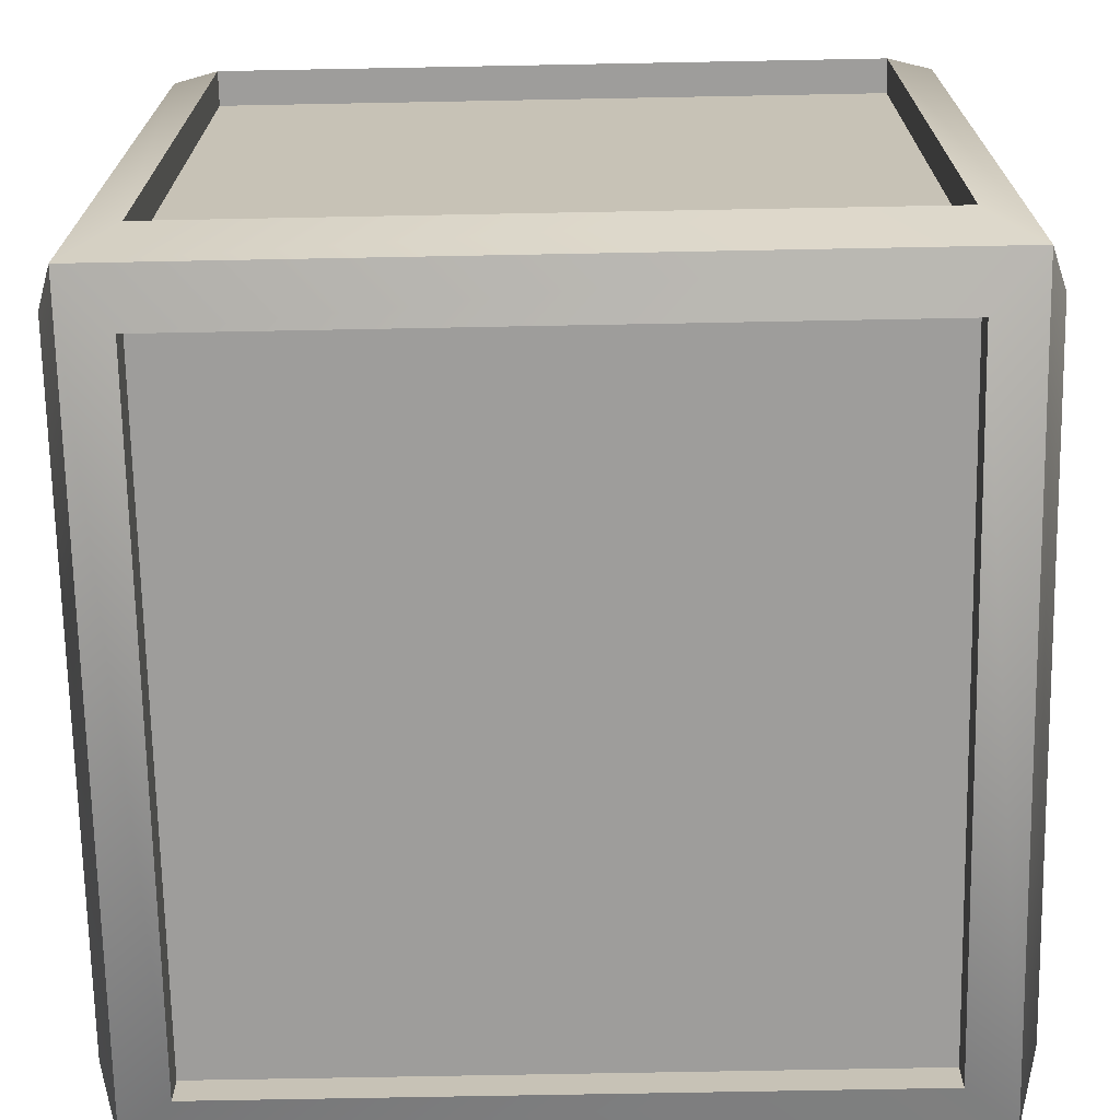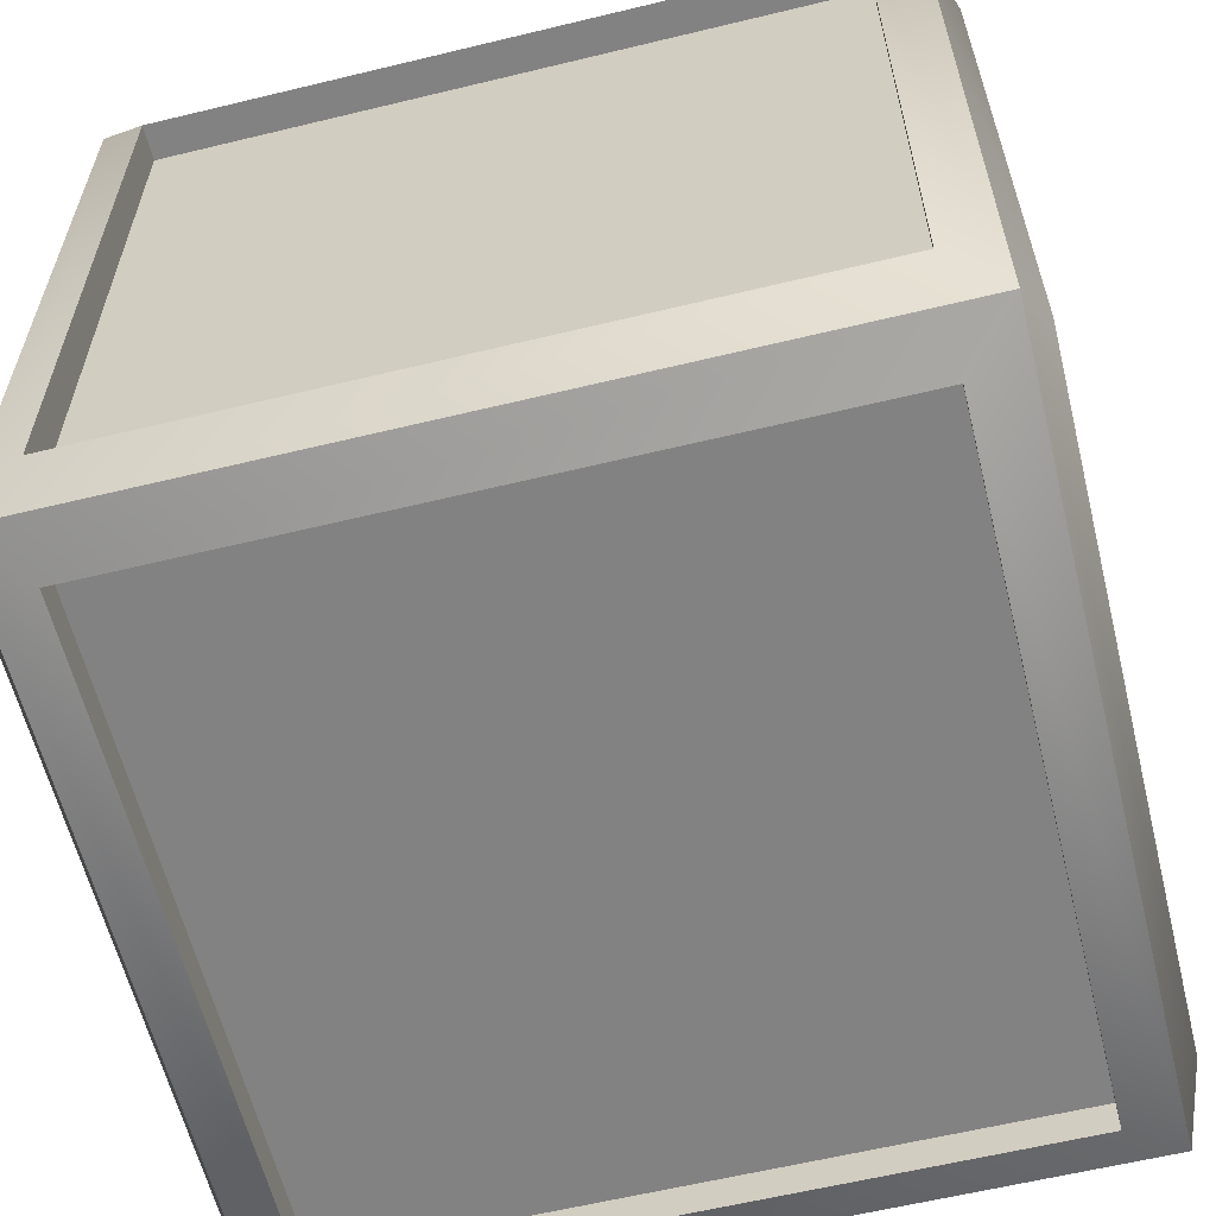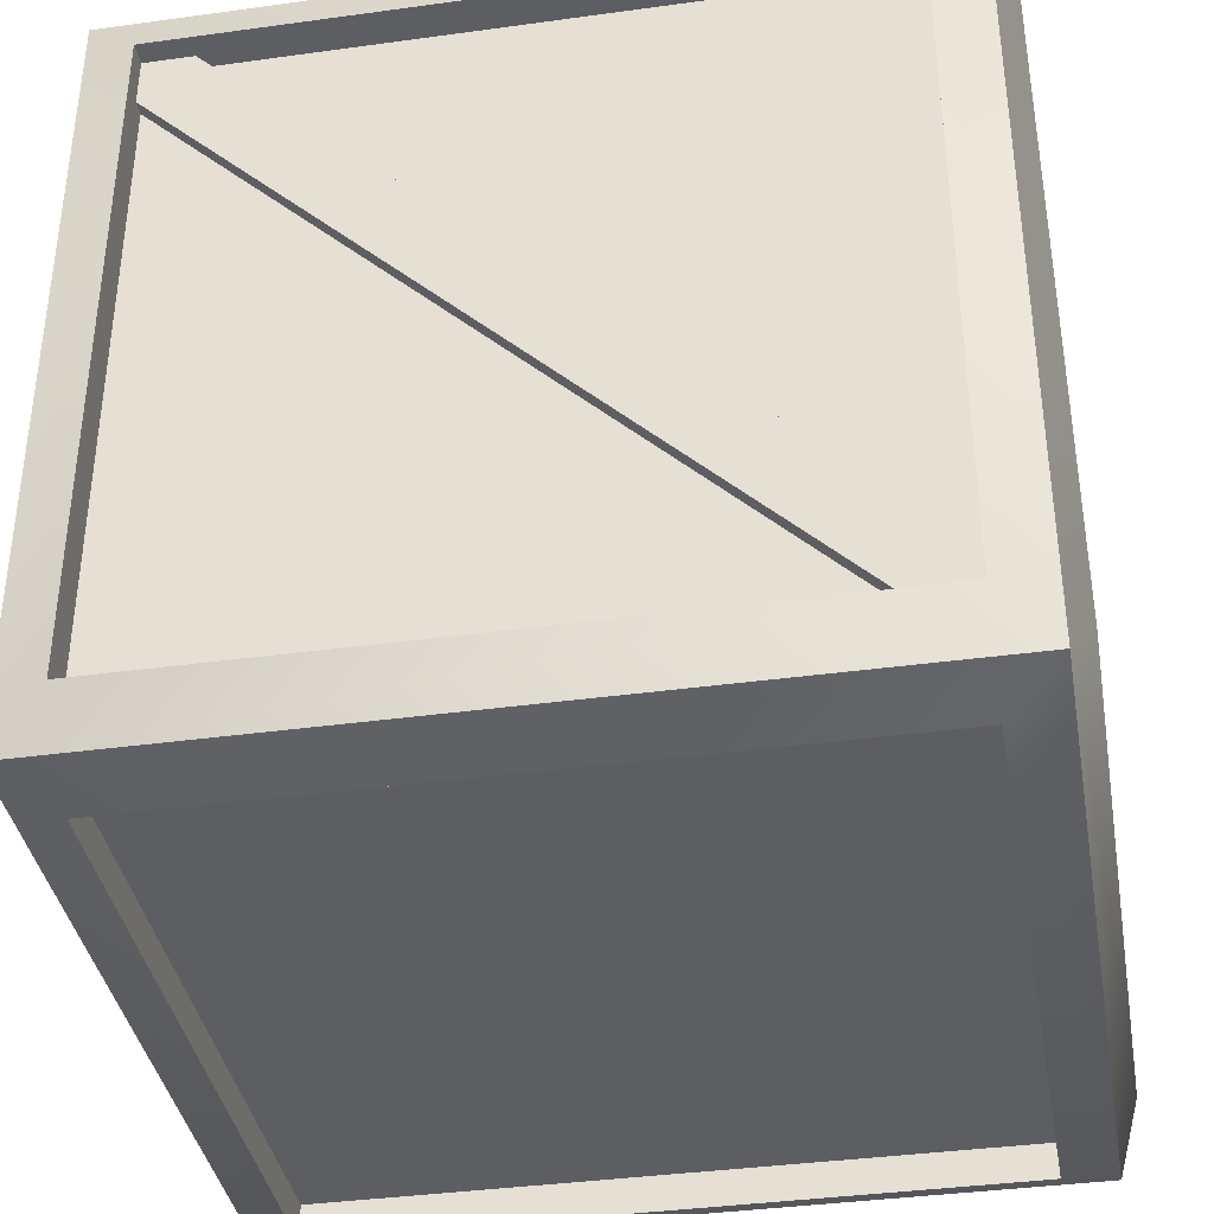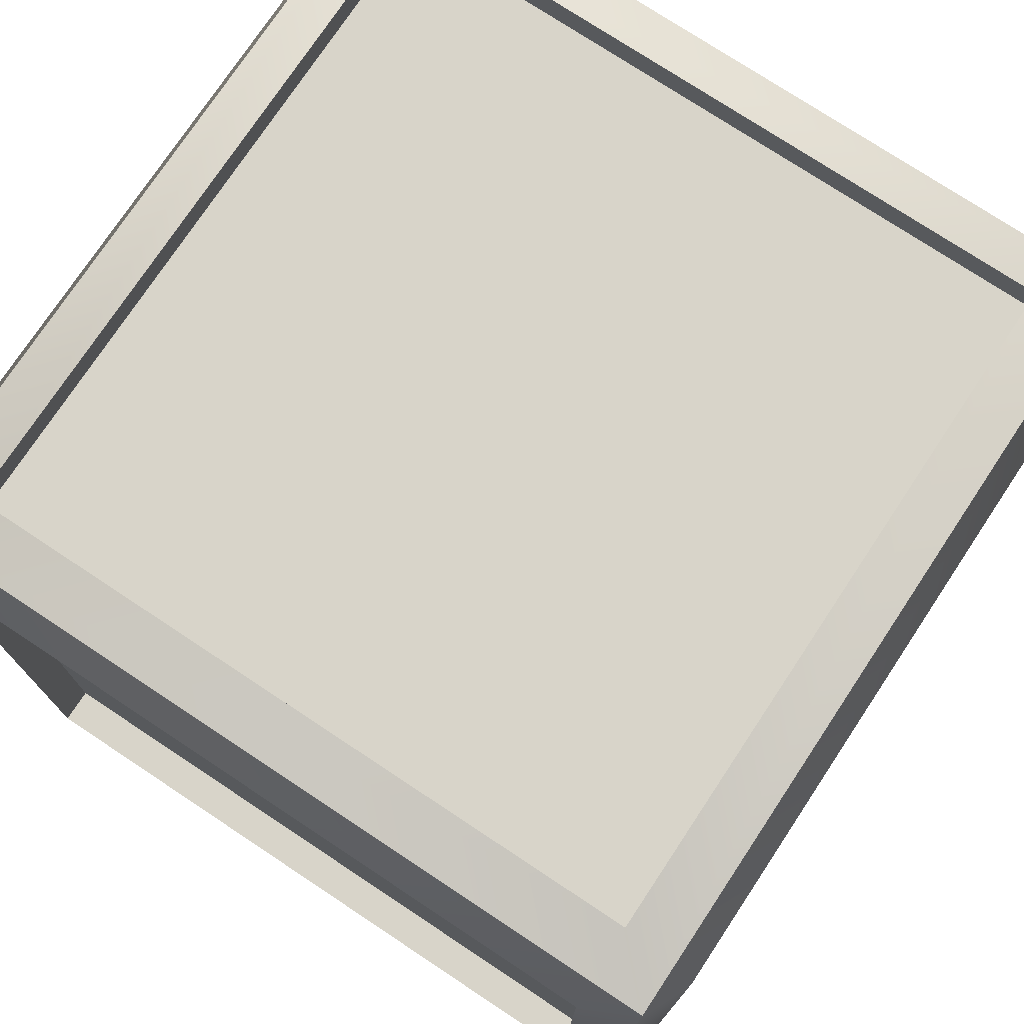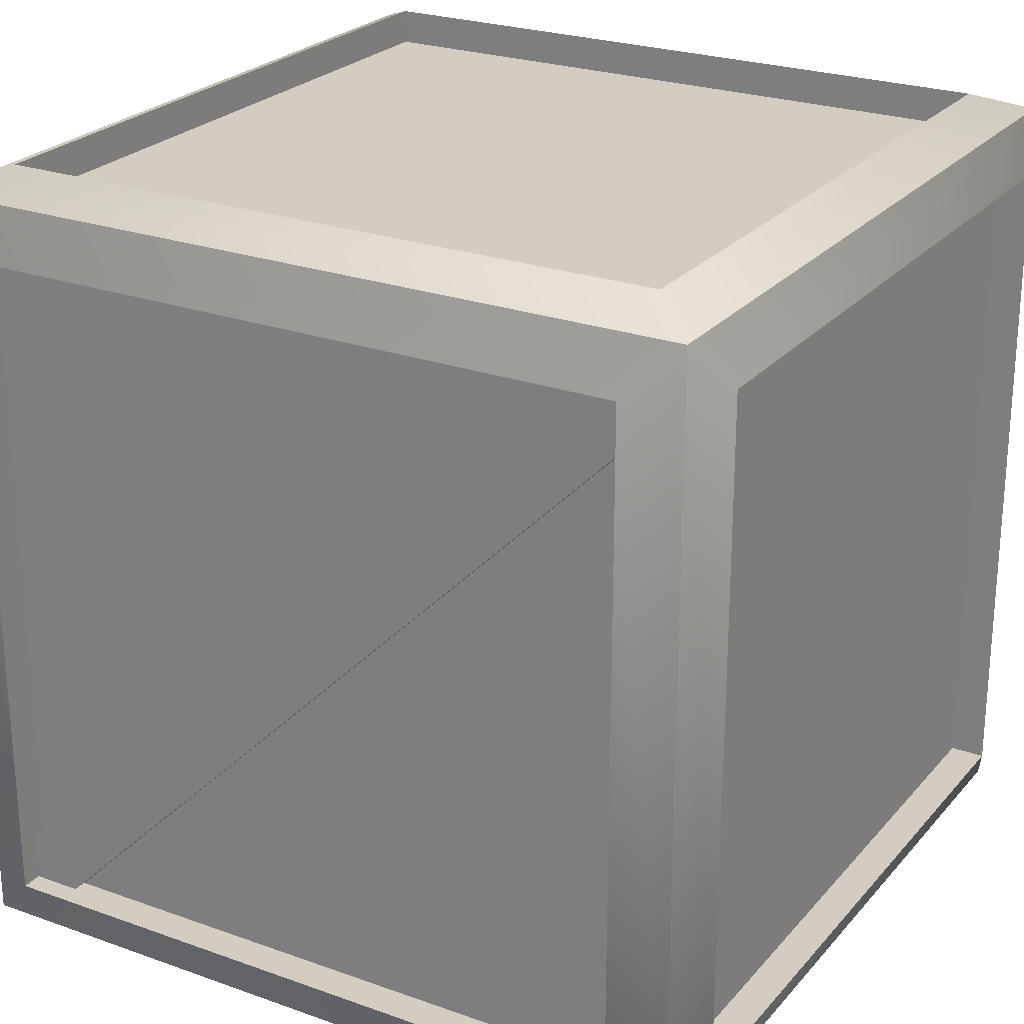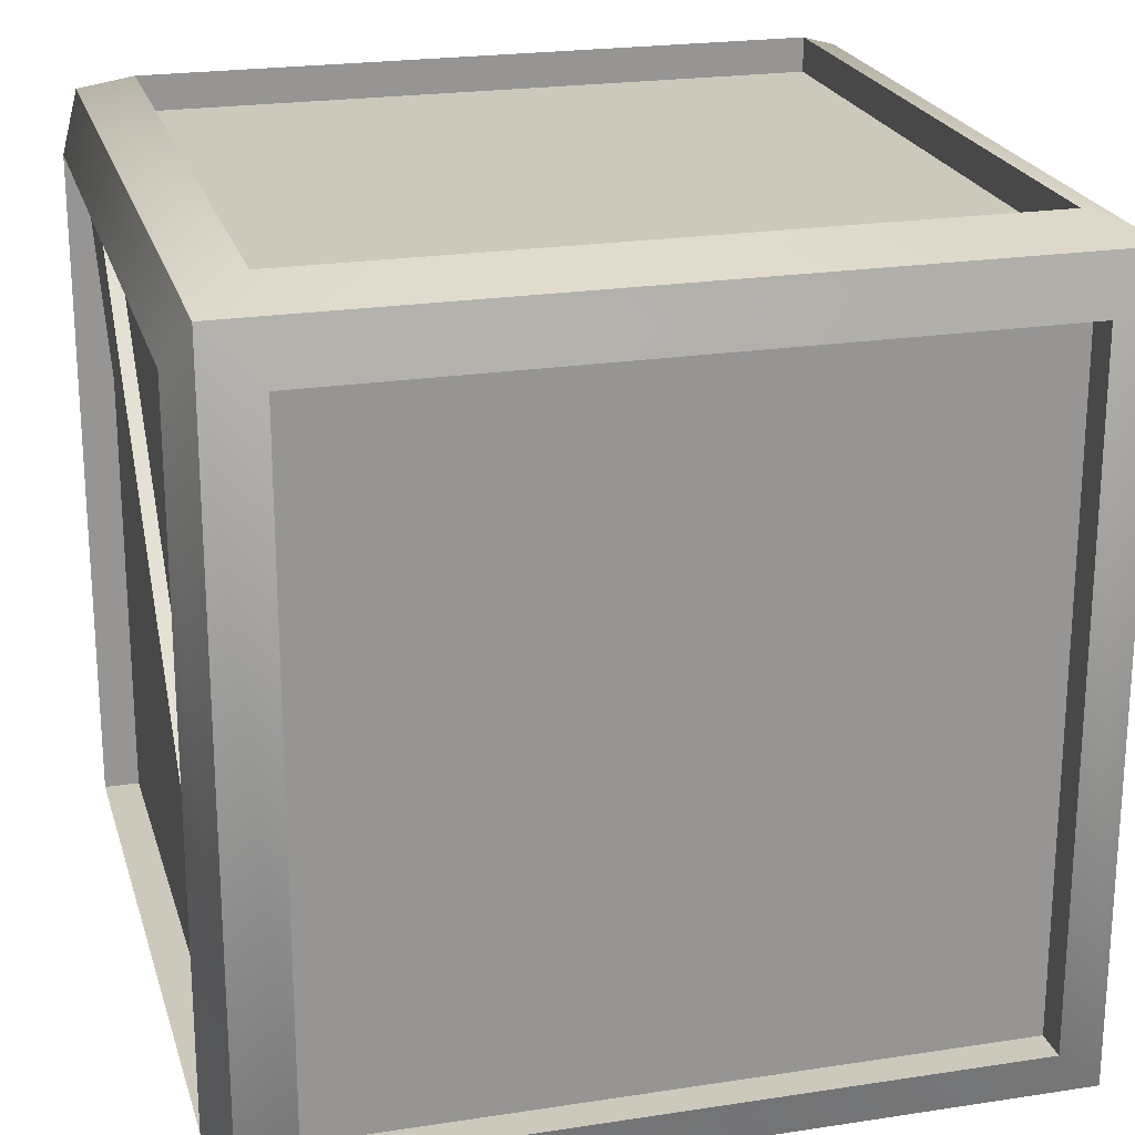
<metadata>
{"format":"obj","ext":"obj","renderer":"f3d","projection":"perspective","resolution":1024,"background":"white","views":[{"elev":-70.5,"azim":-178.9,"up":"+Y"},{"elev":-60.7,"azim":103.9,"up":"+Z"},{"elev":-38.1,"azim":-80.1,"up":"+Z"},{"elev":75.4,"azim":-146.5,"up":"+Z"},{"elev":24.6,"azim":-59.6,"up":"+Y"},{"elev":22.2,"azim":-15.0,"up":"+Z"}]}
</metadata>
<code>
g RobotCrateMesh
v 0.949 -0.949 -0.949
v 0.8232 -1 0.8232
v 0.949 -0.949 0.949
v 0.8232 -1 -0.8232
v -0.949 -0.949 -0.949
v -0.8232 -1 -0.8232
v -0.949 -0.949 0.949
v -0.8232 -1 0.8232
v 0.949 -0.949 0.949
v 0.8232 -1 0.8232
v -0.949 -0.949 -0.949
v -1 -0.8232 0.8232
v -0.949 -0.949 0.949
v -1 -0.8232 -0.8232
v -0.949 0.949 -0.949
v -1 0.8232 -0.8232
v -0.949 0.949 0.949
v -1 0.8232 0.8232
v -0.949 -0.949 0.949
v -1 -0.8232 0.8232
v 0.8232 1 0.8232
v 0.8232 0.9143 0.8232
v 0.8232 0.9143 -0.8232
v 0.8232 1 -0.8232
v 0.949 0.949 -0.949
v 0.8232 1 -0.8232
v -0.8232 1 -0.8232
v -0.949 0.949 -0.949
v -0.8232 1 0.8232
v -0.949 0.949 0.949
v 0.8232 1 0.8232
v 0.949 0.949 0.949
v 0.8232 1 -0.8232
v 0.949 0.949 -0.949
v -0.8232 -1 0.8232
v -0.8232 -0.9143 0.8232
v -0.8232 -0.9143 -0.8232
v -0.8232 -1 -0.8232
v 0.8232 -0.8232 -1
v 0.8232 -0.8232 -0.9143
v -0.8232 -0.8232 -0.9143
v -0.8232 -0.8232 -1
v 0.8232 0.8232 1
v 0.8232 0.8232 0.9143
v -0.8232 0.8232 0.9143
v -0.8232 0.8232 1
v 1 0.8232 -0.8232
v 0.9143 0.8232 -0.8232
v 0.9143 0.8232 0.8232
v 1 0.8232 0.8232
v -1 0.8232 -0.8232
v -0.9143 0.8232 -0.8232
v -0.9143 -0.8232 -0.8232
v -1 -0.8232 -0.8232
v -0.949 0.949 0.949
v -0.8232 -0.8232 1
v -0.949 -0.949 0.949
v -0.8232 0.8232 1
v 0.949 0.949 0.949
v 0.8232 0.8232 1
v 0.949 -0.949 0.949
v 0.8232 -0.8232 1
v -0.949 -0.949 0.949
v -0.8232 -0.8232 1
v 0.949 -0.949 0.949
v 1 -0.8232 -0.8232
v 0.949 -0.949 -0.949
v 1 -0.8232 0.8232
v 0.949 0.949 0.949
v 1 0.8232 0.8232
v 0.949 0.949 -0.949
v 1 0.8232 -0.8232
v 0.949 -0.949 -0.949
v 1 -0.8232 -0.8232
v 0.949 -0.949 -0.949
v 0.8232 -0.8232 -1
v -0.8232 -0.8232 -1
v -0.949 -0.949 -0.949
v -0.8232 0.8232 -1
v -0.949 0.949 -0.949
v 0.8232 0.8232 -1
v 0.949 0.949 -0.949
v 0.8232 -0.8232 -1
v 0.949 -0.949 -0.949
v 0.8232 -0.9143 -0.8232
v -0.8232 -0.9143 -0.8232
v -0.8232 -0.9143 0.8232
v 0.8232 -0.9143 0.8232
v 0.9143 0.8232 -0.8232
v 0.9143 -0.8232 -0.8232
v 0.9143 -0.8232 0.8232
v 0.9143 0.8232 0.8232
v 0.8232 0.8232 0.9143
v 0.8232 -0.8232 0.9143
v -0.8232 -0.8232 0.9143
v -0.8232 0.8232 0.9143
v -0.9143 -0.8232 -0.8232
v -0.9143 0.8232 -0.8232
v -0.9143 0.8232 0.8232
v -0.9143 -0.8232 0.8232
v -0.8232 0.9143 -0.8232
v 0.8232 0.9143 -0.8232
v 0.8232 0.9143 0.8232
v -0.8232 0.9143 0.8232
v -0.8232 0.8232 -0.9143
v -0.8232 -0.8232 -0.9143
v 0.8232 -0.8232 -0.9143
v 0.8232 0.8232 -0.9143
v -0.8232 0.8232 -1
v -0.8232 0.8232 -0.9143
v 0.8232 0.8232 -0.9143
v 0.8232 0.8232 -1
v -0.8232 -1 -0.8232
v -0.8232 -0.9143 -0.8232
v 0.8232 -0.9143 -0.8232
v 0.8232 -1 -0.8232
v 0.8232 1 -0.8232
v 0.8232 0.9143 -0.8232
v -0.8232 0.9143 -0.8232
v -0.8232 1 -0.8232
v 0.8232 0.8232 -1
v 0.8232 0.8232 -0.9143
v 0.8232 -0.8232 -0.9143
v 0.8232 -0.8232 -1
v -0.8232 1 -0.8232
v -0.8232 0.9143 -0.8232
v -0.8232 0.9143 0.8232
v -0.8232 1 0.8232
v -0.8232 -0.8232 1
v -0.8232 -0.8232 0.9143
v 0.8232 -0.8232 0.9143
v 0.8232 -0.8232 1
v -1 0.8232 0.8232
v -0.9143 0.8232 0.8232
v -0.9143 0.8232 -0.8232
v -1 0.8232 -0.8232
v 1 -0.8232 -0.8232
v 0.9143 -0.8232 -0.8232
v 0.9143 0.8232 -0.8232
v 1 0.8232 -0.8232
v -1 -0.8232 0.8232
v -0.9143 -0.8232 0.8232
v -0.9143 0.8232 0.8232
v -1 0.8232 0.8232
v 0.8232 -1 0.8232
v 0.8232 -0.9143 0.8232
v -0.8232 -0.9143 0.8232
v -0.8232 -1 0.8232
v 0.8232 -0.8232 1
v 0.8232 -0.8232 0.9143
v 0.8232 0.8232 0.9143
v 0.8232 0.8232 1
v -0.8232 0.8232 1
v -0.8232 0.8232 0.9143
v -0.8232 -0.8232 0.9143
v -0.8232 -0.8232 1
v 1 0.8232 0.8232
v 0.9143 0.8232 0.8232
v 0.9143 -0.8232 0.8232
v 1 -0.8232 0.8232
v -0.8232 -0.8232 -1
v -0.8232 -0.8232 -0.9143
v -0.8232 0.8232 -0.9143
v -0.8232 0.8232 -1
v 0.8232 -1 -0.8232
v 0.8232 -0.9143 -0.8232
v 0.8232 -0.9143 0.8232
v 0.8232 -1 0.8232
v -1 -0.8232 -0.8232
v -0.9143 -0.8232 -0.8232
v -0.9143 -0.8232 0.8232
v -1 -0.8232 0.8232
v -0.8232 1 0.8232
v -0.8232 0.9143 0.8232
v 0.8232 0.9143 0.8232
v 0.8232 1 0.8232
v 1 -0.8232 0.8232
v 0.9143 -0.8232 0.8232
v 0.9143 -0.8232 -0.8232
v 1 -0.8232 -0.8232
v -0.948 -0.7678 -0.8857
v -0.948 0.8821 0.7642
v -0.948 0.7642 0.8821
v -0.948 -0.8857 -0.7678
v -0.948 0.8821 0.7642
v -0.948 -0.7678 -0.8857
v -0.7813 -0.7678 -0.8857
v -0.7813 0.8821 0.7642
v -0.7813 0.7642 0.8821
v -0.7813 -0.8857 -0.7678
v -0.948 -0.8857 -0.7678
v -0.948 0.7642 0.8821
g RobotCrateMesh_0
f 3 2 1
f 2 4 1
f 1 4 5
f 4 6 5
f 5 6 7
f 6 8 7
f 7 8 9
f 8 10 9
f 13 12 11
f 12 14 11
f 11 14 15
f 14 16 15
f 15 16 17
f 16 18 17
f 17 18 19
f 18 20 19
f 23 22 21
f 24 23 21
f 27 26 25
f 28 27 25
f 29 27 28
f 30 29 28
f 31 29 30
f 32 31 30
f 33 31 32
f 34 33 32
f 37 36 35
f 38 37 35
f 41 40 39
f 42 41 39
f 45 44 43
f 46 45 43
f 49 48 47
f 50 49 47
f 53 52 51
f 54 53 51
f 57 56 55
f 56 58 55
f 55 58 59
f 58 60 59
f 59 60 61
f 60 62 61
f 61 62 63
f 62 64 63
f 67 66 65
f 66 68 65
f 65 68 69
f 68 70 69
f 69 70 71
f 70 72 71
f 71 72 73
f 72 74 73
f 77 76 75
f 78 77 75
f 79 77 78
f 80 79 78
f 81 79 80
f 82 81 80
f 83 81 82
f 84 83 82
f 87 86 85
f 88 87 85
f 91 90 89
f 92 91 89
f 95 94 93
f 96 95 93
f 99 98 97
f 100 99 97
f 103 102 101
f 104 103 101
f 107 106 105
f 108 107 105
f 111 110 109
f 112 111 109
f 115 114 113
f 116 115 113
f 119 118 117
f 120 119 117
f 123 122 121
f 124 123 121
f 127 126 125
f 128 127 125
f 131 130 129
f 132 131 129
f 135 134 133
f 136 135 133
f 139 138 137
f 140 139 137
f 143 142 141
f 144 143 141
f 147 146 145
f 148 147 145
f 151 150 149
f 152 151 149
f 155 154 153
f 156 155 153
f 159 158 157
f 160 159 157
f 163 162 161
f 164 163 161
f 167 166 165
f 168 167 165
f 171 170 169
f 172 171 169
f 175 174 173
f 176 175 173
f 179 178 177
f 180 179 177
f 183 182 181
f 184 183 181
f 187 186 185
f 188 187 185
f 191 190 189
f 192 191 189

</code>
